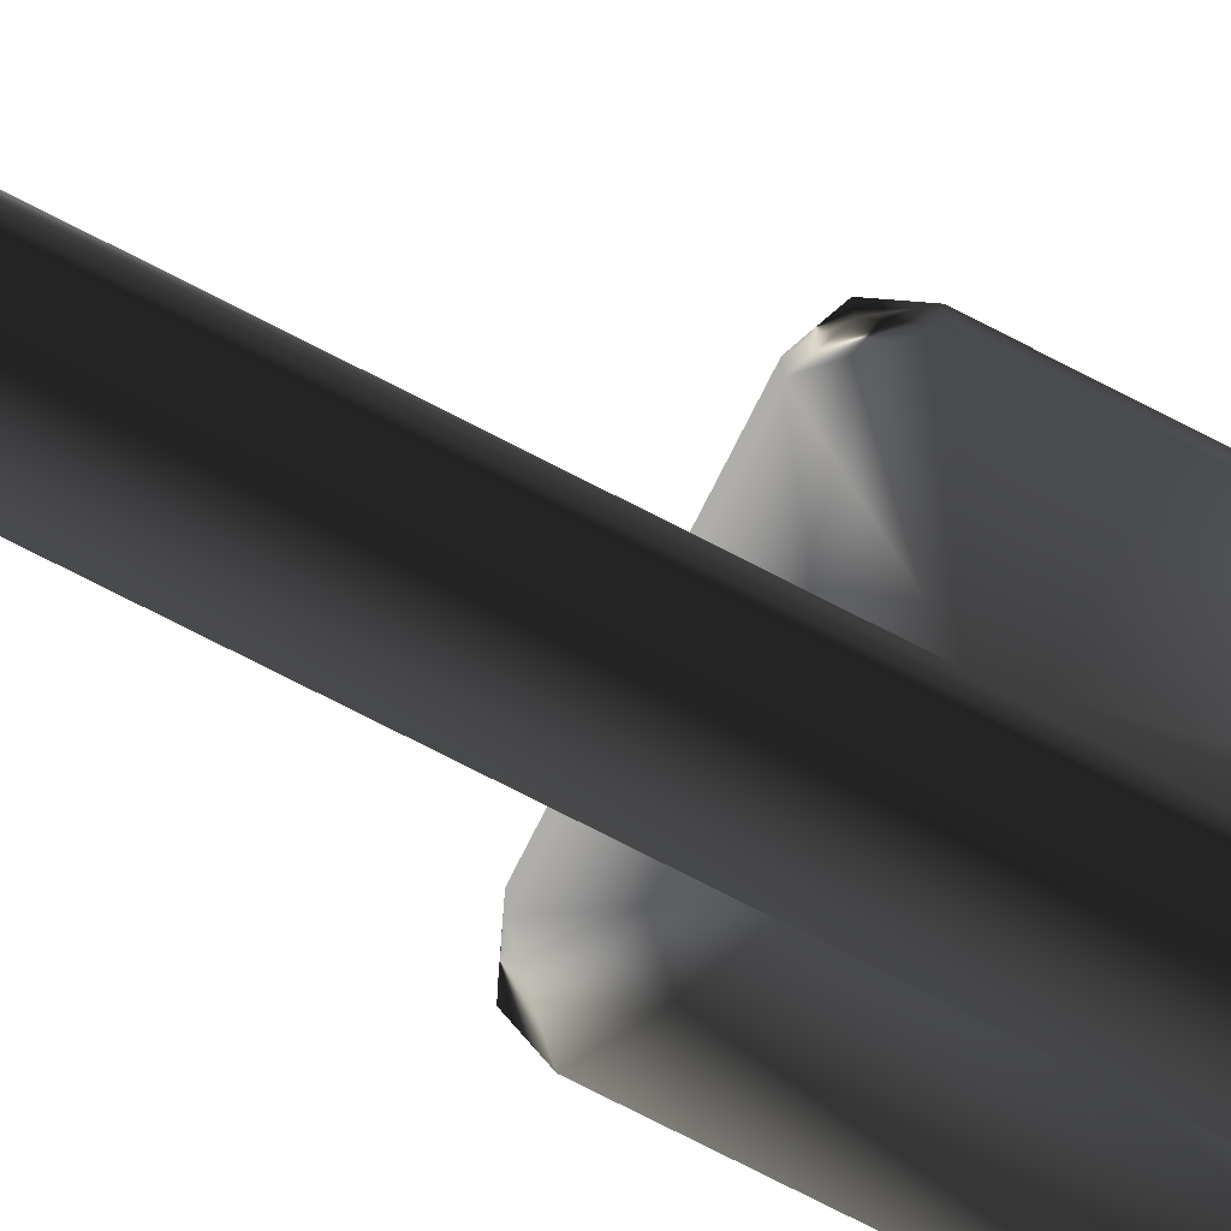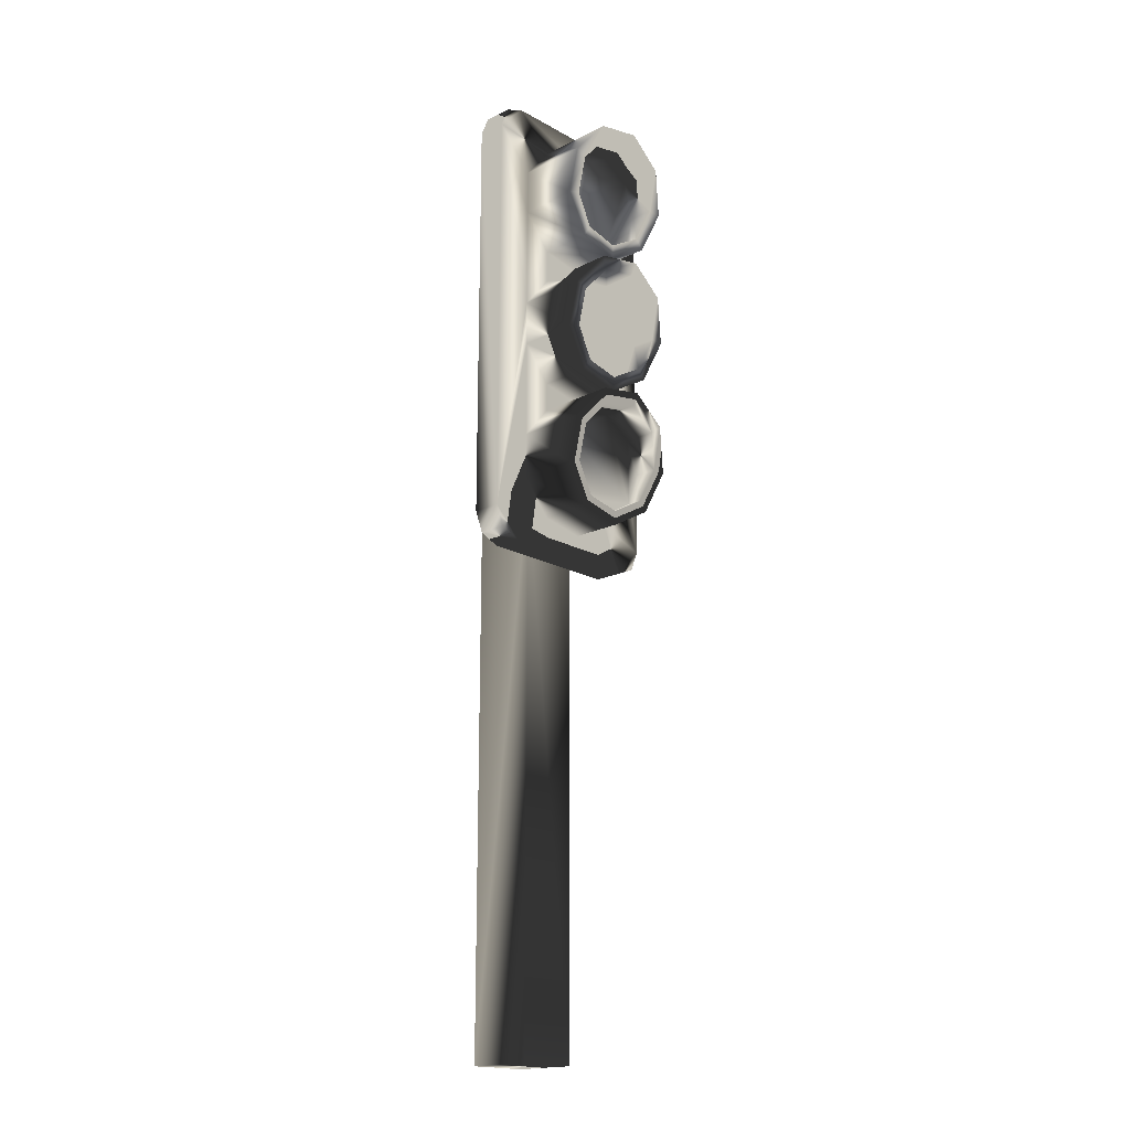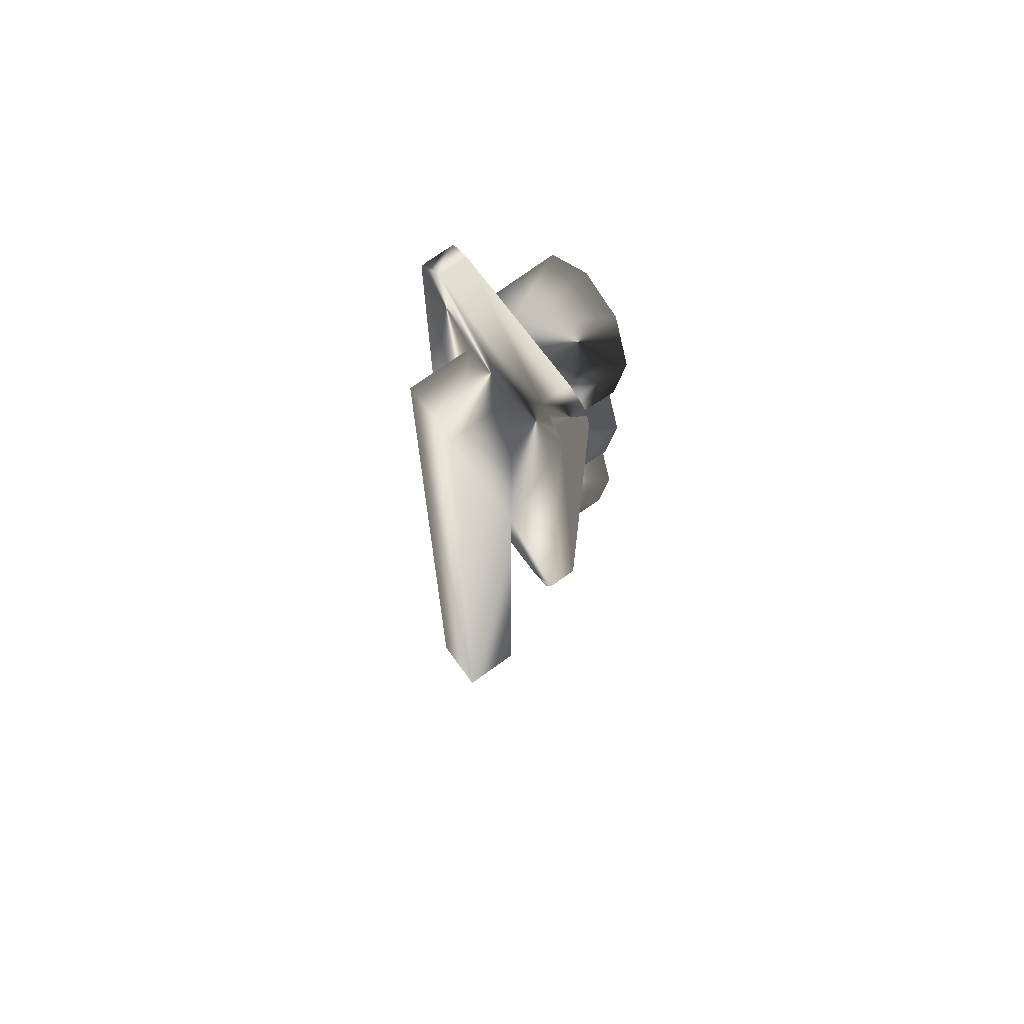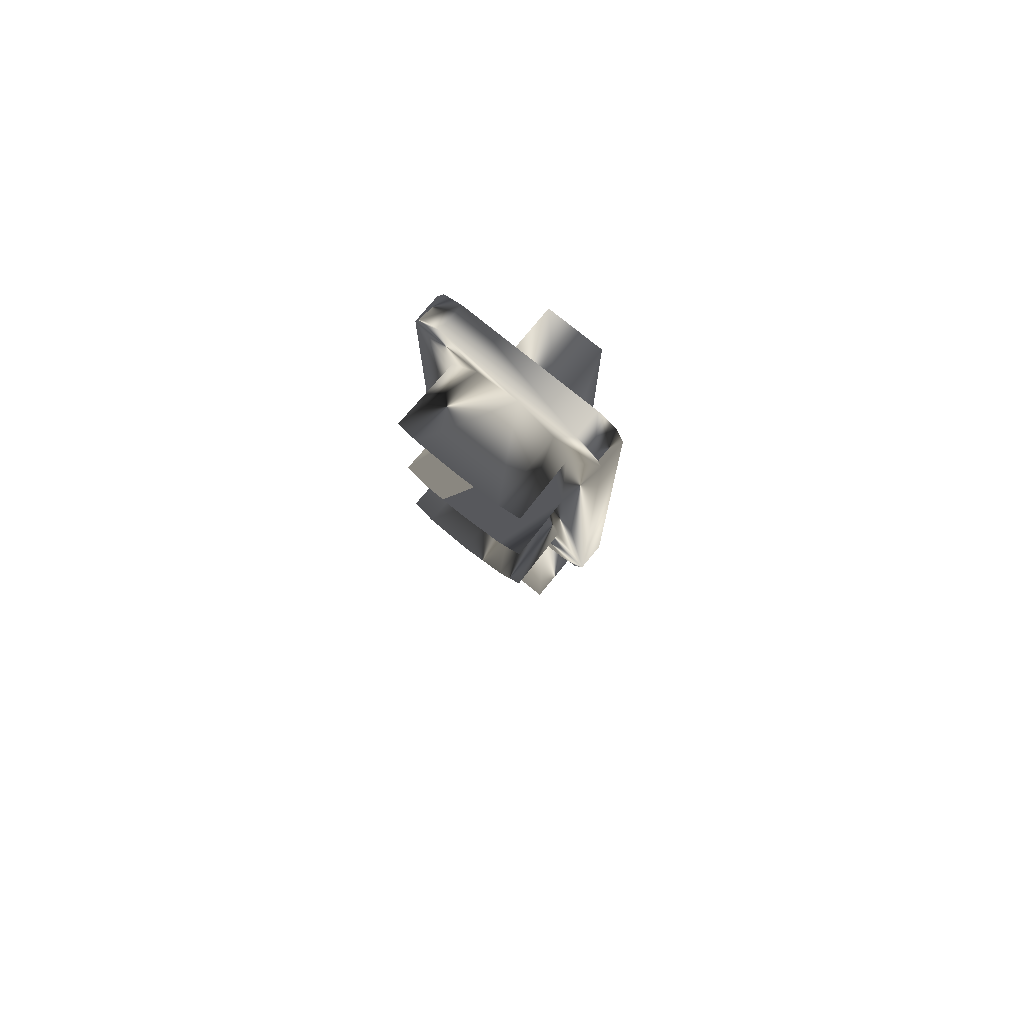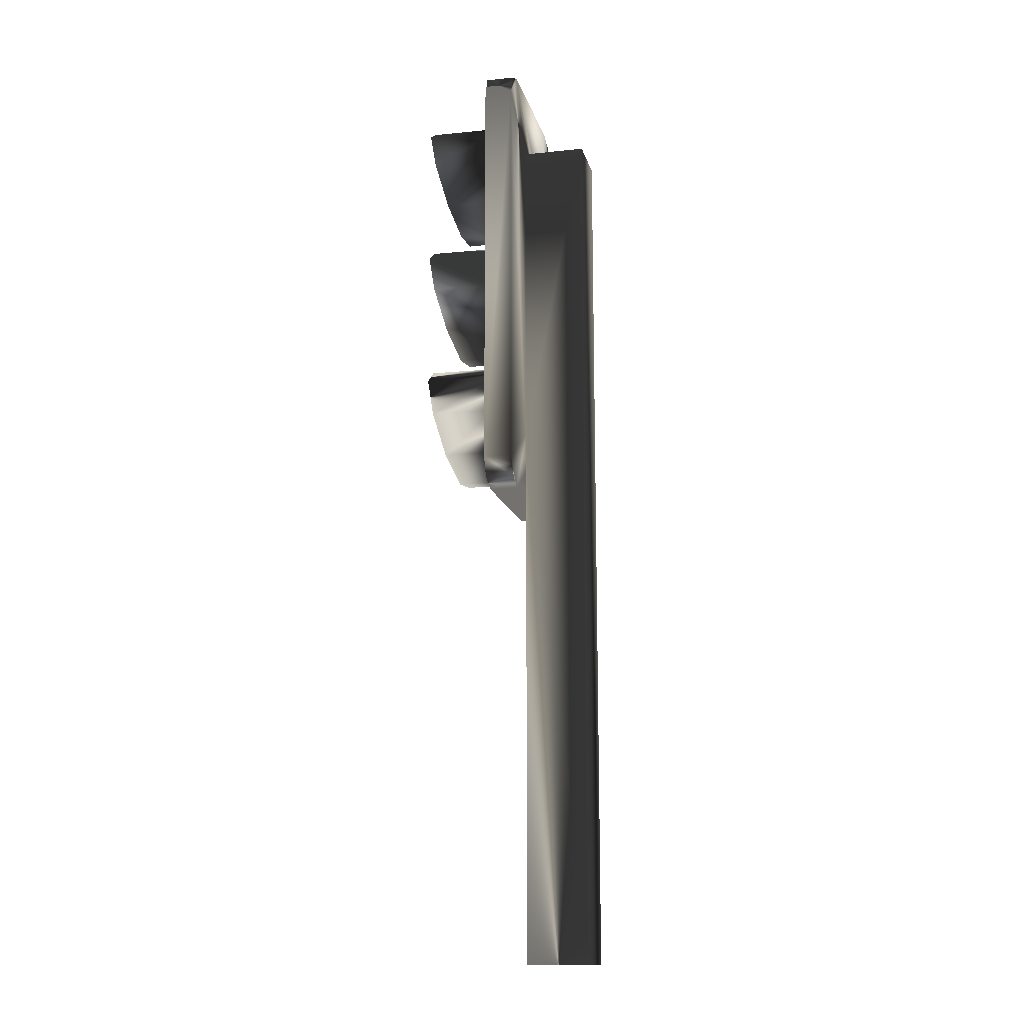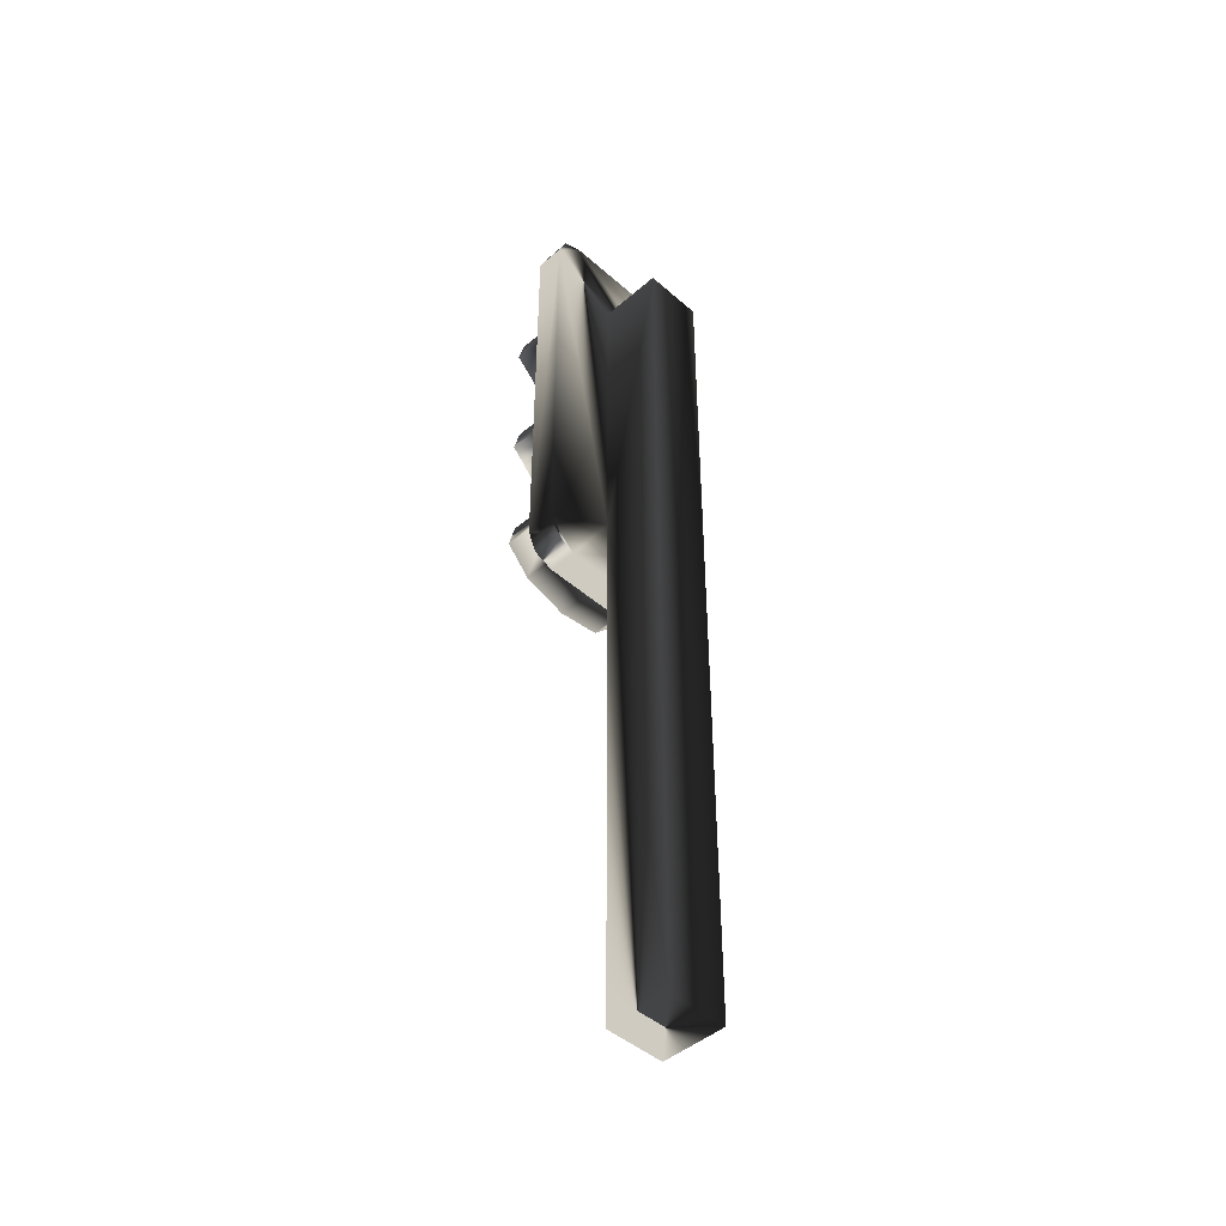
<metadata>
{"format":"obj","ext":"obj","renderer":"f3d","projection":"perspective","resolution":1024,"background":"white","views":[{"elev":-77.9,"azim":63.1,"up":"+Z"},{"elev":-18.3,"azim":-46.8,"up":"+Y"},{"elev":70.9,"azim":-126.1,"up":"+Y"},{"elev":76.6,"azim":39.3,"up":"+Y"},{"elev":-14.0,"azim":103.3,"up":"+Y"},{"elev":-45.9,"azim":134.9,"up":"+Y"}]}
</metadata>
<code>
g trafficLight
v -4.087 53.76 1.817
v 3.802 32.32 7.113
v 2.912 29.92 6.533
v 0.6575 28.65 6.224
v -1.906 29.09 6.331
v -3.579 31.04 6.804
v -3.579 33.59 7.421
v -1.906 35.54 7.894
v 0.6575 35.98 8.001
v 2.912 34.71 7.693
v 3.046 32.32 7.113
v 2.333 30.4 6.648
v 0.5263 29.38 6.401
v -1.528 29.73 6.487
v -2.869 31.3 6.865
v -2.869 33.34 7.36
v -1.528 34.9 7.739
v 0.5263 35.25 7.825
v 2.333 34.23 7.577
v 2.963 32.3 5.836
v 2.27 30.39 5.836
v 0.5146 29.38 5.836
v -1.482 29.73 5.836
v -2.785 31.28 5.836
v -2.785 33.31 5.836
v -1.482 34.86 5.836
v 0.5146 35.22 5.836
v 2.27 34.2 5.836
v 5.222 27.75 1.817
v 3.802 40.33 7.113
v 2.912 37.94 6.533
v 0.6575 36.67 6.224
v -1.906 37.11 6.331
v -3.579 39.06 6.804
v -3.579 41.61 7.421
v -1.906 43.56 7.894
v 0.6575 44 8.001
v 2.912 42.73 7.693
v 3.046 40.33 7.113
v 2.333 38.42 6.648
v 0.5263 37.4 6.401
v -1.528 37.75 6.487
v -2.869 39.31 6.865
v -2.869 41.36 7.36
v -1.528 42.92 7.739
v 0.5263 43.27 7.825
v 2.333 42.25 7.577
v 2.963 40.32 5.836
v 2.27 38.41 5.836
v 0.5146 37.4 5.836
v -1.482 37.75 5.836
v -2.785 39.3 5.836
v -2.785 41.33 5.836
v -1.482 42.88 5.836
v 0.5146 43.23 5.836
v 2.27 42.22 5.836
v 5.222 27.75 3.427
v 3.802 48.61 7.113
v 2.912 46.21 6.533
v 0.6575 44.94 6.224
v -1.906 45.38 6.331
v -3.579 47.33 6.804
v -3.579 49.88 7.421
v -1.906 51.83 7.894
v 0.6575 52.27 8.001
v 2.912 51 7.693
v 3.046 48.61 7.113
v 2.333 46.69 6.648
v 0.5263 45.67 6.401
v -1.528 46.02 6.487
v -2.869 47.59 6.865
v -2.869 49.63 7.36
v -1.528 51.19 7.739
v 0.5263 51.55 7.825
v 2.333 50.53 7.577
v 2.963 48.59 5.836
v 2.27 46.68 5.836
v 0.5146 45.67 5.836
v -1.482 46.02 5.836
v -2.785 47.58 5.836
v -2.785 49.6 5.836
v -1.482 51.16 5.836
v 0.5146 51.51 5.836
v 2.27 50.49 5.836
v 0.6449 35.95 3.427
v 3.72 32.3 3.427
v -3.498 31.03 3.427
v 2.848 34.68 3.427
v -1.863 29.09 3.427
v -3.495 33.57 3.427
v -5.222 27.75 3.427
v -1.863 37.11 3.427
v 2.852 37.94 3.427
v -3.495 41.59 3.427
v 5.222 53.29 1.817
v 0.6461 36.67 3.427
v -5.222 27.75 1.817
v 5.222 53.29 3.427
v -3.498 39.05 3.427
v -5.222 53.29 1.817
v 2.848 42.7 3.427
v -1.859 43.53 3.427
v 2.852 46.21 3.427
v 0.6461 44.95 3.427
v -1.863 45.39 3.427
v 3.72 40.32 3.427
v 0.6461 28.65 3.427
v 2.852 29.92 3.427
v 3.72 48.59 3.427
v -3.498 47.33 3.427
v -1.859 35.51 3.427
v -3.495 49.86 3.427
v 2.848 50.97 3.427
v 0.6449 52.24 3.427
v 0.6449 43.97 3.427
v -5.222 53.29 3.427
v -1.859 51.8 3.427
v -1.683 0 1.817
v -1.683 49.75 1.817
v 1.683 0 1.817
v 1.683 49.75 1.817
v 1.683 0 -1.817
v 1.683 49.75 -1.817
v -1.683 0 -1.817
v -1.683 49.75 -1.817
v -1.683 31.29 1.817
v 1.683 31.29 1.817
v 5.692 28.89 1.817
v 5.692 28.89 3.427
v 5.692 52.15 3.427
v 5.692 52.15 1.817
v -4.087 27.28 1.817
v -4.087 27.28 3.427
v 4.087 27.28 3.427
v 4.087 27.28 1.817
v -5.692 52.15 1.817
v -5.692 52.15 3.427
v -5.692 28.89 3.427
v -5.692 28.89 1.817
v 4.087 53.76 1.817
v 4.087 53.76 3.427
v -4.087 53.76 3.427
f 127 123 121
f 123 127 122
f 127 120 122
f 125 124 126
f 126 119 125
f 118 126 124
f 21 28 27
f 28 21 20
f 3 86 2
f 86 3 108
f 135 132 126
f 135 126 127
f 23 22 21
f 4 108 3
f 108 4 107
f 90 92 99
f 92 90 111
f 25 21 27
f 21 25 23
f 4 89 107
f 89 4 5
f 130 98 141
f 114 142 117
f 141 142 114
f 25 24 23
f 5 87 89
f 87 5 6
f 128 135 127
f 135 128 29
f 27 26 25
f 6 90 87
f 90 6 7
f 106 86 129
f 86 106 93
f 56 54 49
f 54 51 49
f 7 111 90
f 111 7 8
f 131 128 127
f 131 127 121
f 55 54 56
f 8 85 111
f 85 8 9
f 140 131 121
f 131 140 95
f 51 50 49
f 10 85 9
f 85 10 88
f 96 88 93
f 88 96 85
f 53 51 54
f 51 53 52
f 2 88 10
f 88 2 86
f 103 106 109
f 106 103 101
f 11 3 2
f 3 11 12
f 4 12 13
f 12 4 3
f 14 4 13
f 4 14 5
f 15 5 14
f 6 5 15
f 7 15 16
f 15 7 6
f 16 8 7
f 8 16 17
f 17 9 8
f 9 17 18
f 10 9 19
f 19 9 18
f 11 10 19
f 10 11 2
f 12 20 21
f 20 12 11
f 21 13 12
f 13 21 22
f 22 23 13
f 14 13 23
f 23 24 14
f 15 14 24
f 24 25 15
f 16 15 25
f 17 16 26
f 16 25 26
f 18 17 27
f 17 26 27
f 19 27 28
f 27 19 18
f 11 28 20
f 28 11 19
f 49 48 56
f 106 30 93
f 30 31 93
f 80 84 81
f 81 84 83
f 93 31 96
f 31 32 96
f 78 77 76
f 96 32 92
f 32 33 92
f 80 79 78
f 92 33 99
f 33 34 99
f 83 82 81
f 99 34 94
f 34 35 94
f 87 90 138
f 35 102 94
f 102 35 36
f 102 104 105
f 104 102 115
f 94 105 110
f 105 94 102
f 36 115 102
f 115 36 37
f 119 1 140
f 119 140 121
f 116 100 137
f 137 100 136
f 115 37 101
f 37 38 101
f 91 97 133
f 133 97 132
f 101 38 106
f 38 30 106
f 39 31 30
f 31 39 40
f 32 40 41
f 40 32 31
f 42 32 41
f 32 42 33
f 43 33 42
f 34 33 43
f 35 34 44
f 44 34 43
f 44 36 35
f 36 44 45
f 45 37 36
f 37 45 46
f 38 37 47
f 47 37 46
f 39 38 47
f 38 39 30
f 40 48 49
f 48 40 39
f 49 41 40
f 41 49 50
f 50 51 41
f 42 41 51
f 51 52 42
f 43 42 52
f 52 53 43
f 44 43 53
f 45 44 54
f 44 53 54
f 46 45 55
f 45 54 55
f 47 55 56
f 55 47 46
f 39 56 48
f 56 39 47
f 80 78 84
f 78 76 84
f 59 109 58
f 109 59 103
f 110 112 137
f 57 29 129
f 129 29 128
f 103 59 104
f 59 60 104
f 98 140 141
f 140 98 95
f 104 60 105
f 60 61 105
f 142 1 116
f 116 1 100
f 105 61 110
f 61 62 110
f 138 97 91
f 97 138 139
f 110 62 112
f 62 63 112
f 134 29 57
f 29 134 135
f 112 63 117
f 63 64 117
f 130 131 98
f 98 131 95
f 114 117 64
f 64 65 114
f 136 1 119
f 1 136 100
f 66 114 65
f 114 66 113
f 142 116 137
f 139 136 126
f 126 136 119
f 58 113 66
f 113 58 109
f 139 132 97
f 132 139 126
f 67 59 58
f 59 67 68
f 60 68 69
f 68 60 59
f 70 60 69
f 60 70 61
f 71 61 70
f 62 61 71
f 63 62 72
f 72 62 71
f 72 64 63
f 64 72 73
f 73 65 64
f 65 73 74
f 66 65 75
f 75 65 74
f 67 66 75
f 66 67 58
f 68 76 77
f 76 68 67
f 77 69 68
f 69 77 78
f 78 79 69
f 70 69 79
f 79 80 70
f 71 70 80
f 80 81 71
f 72 71 81
f 73 72 82
f 72 81 82
f 74 73 83
f 73 82 83
f 75 83 84
f 83 75 74
f 67 84 76
f 84 67 75
f 126 120 127
f 120 126 118
f 138 136 139
f 136 138 137
f 119 121 125
f 121 123 125
f 118 122 120
f 122 118 124
f 117 137 112
f 137 117 142
f 123 122 124
f 124 125 123
f 133 87 138
f 87 133 89
f 134 57 129
f 133 107 89
f 107 133 134
f 138 94 137
f 94 138 99
f 133 135 134
f 135 133 132
f 129 131 130
f 131 129 128
f 141 1 142
f 1 141 140
f 104 101 103
f 101 104 115
f 90 99 138
f 94 110 137
f 86 93 88
f 129 108 134
f 108 129 86
f 111 96 92
f 96 111 85
f 114 113 141
f 130 113 109
f 113 130 141
f 138 91 133
f 108 107 134
f 106 130 109
f 129 130 106

</code>
